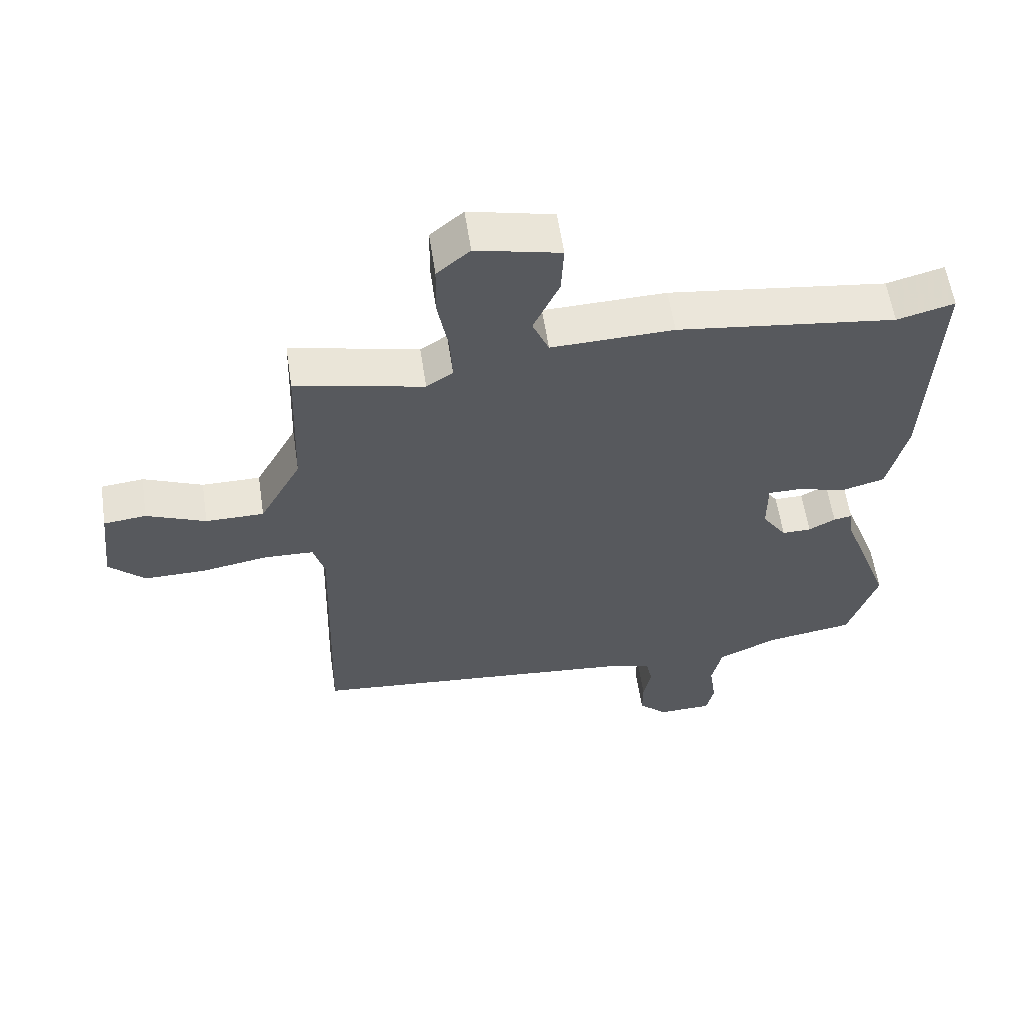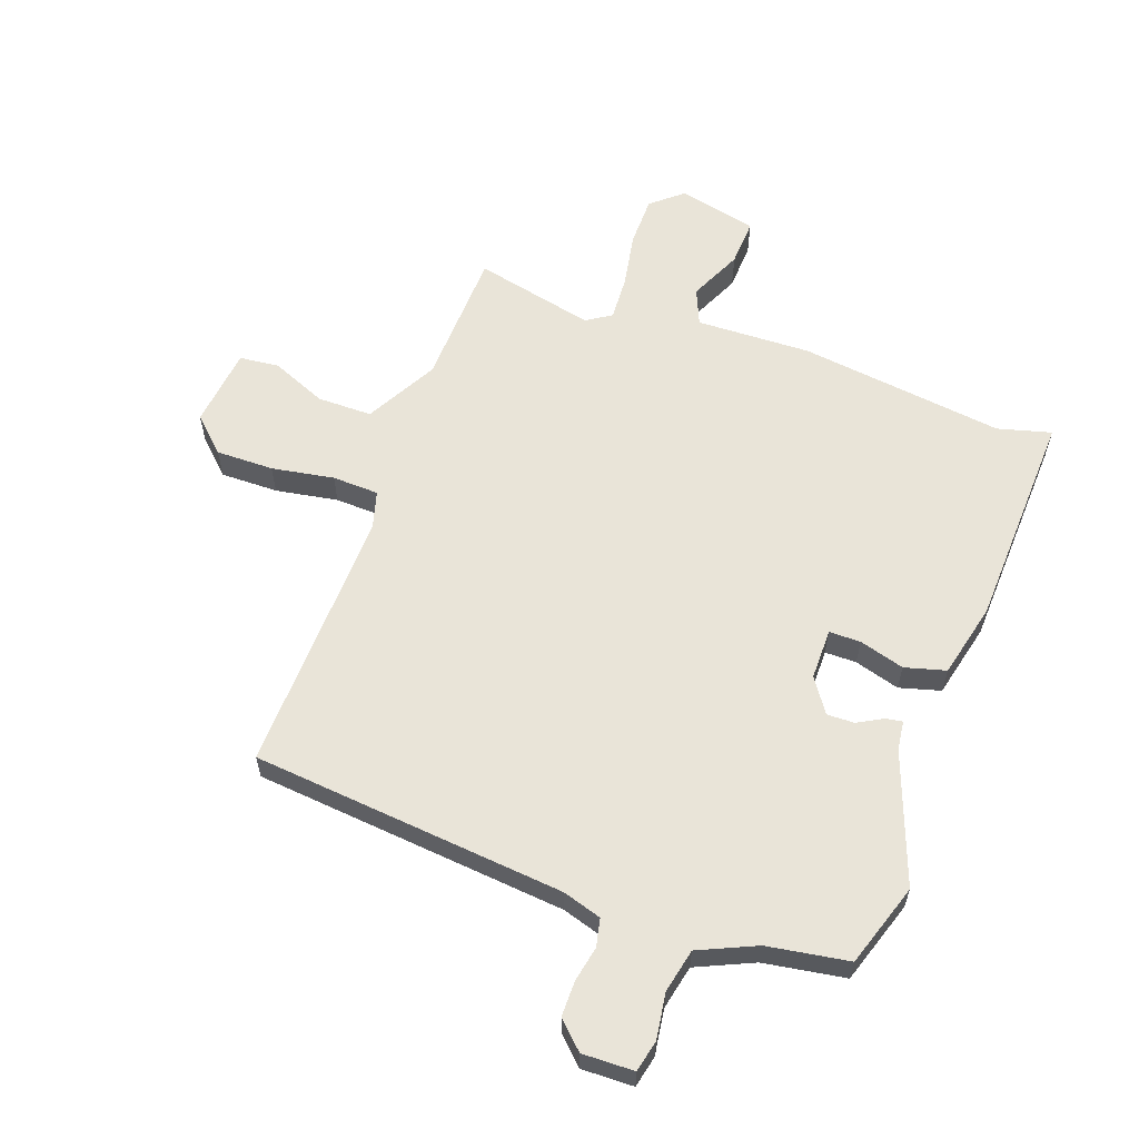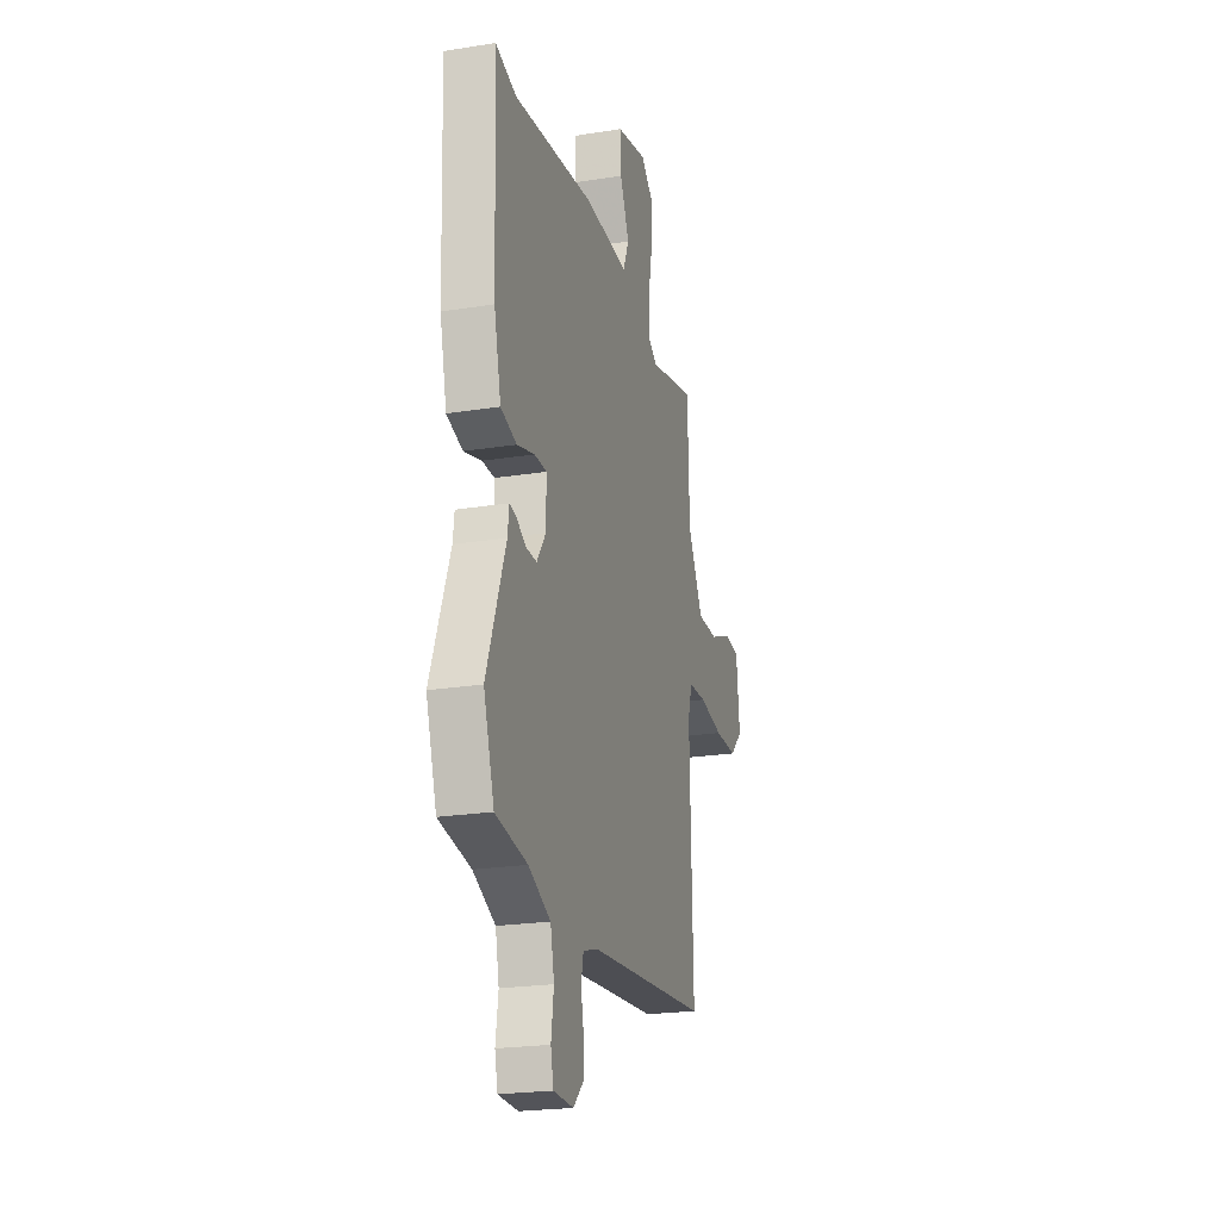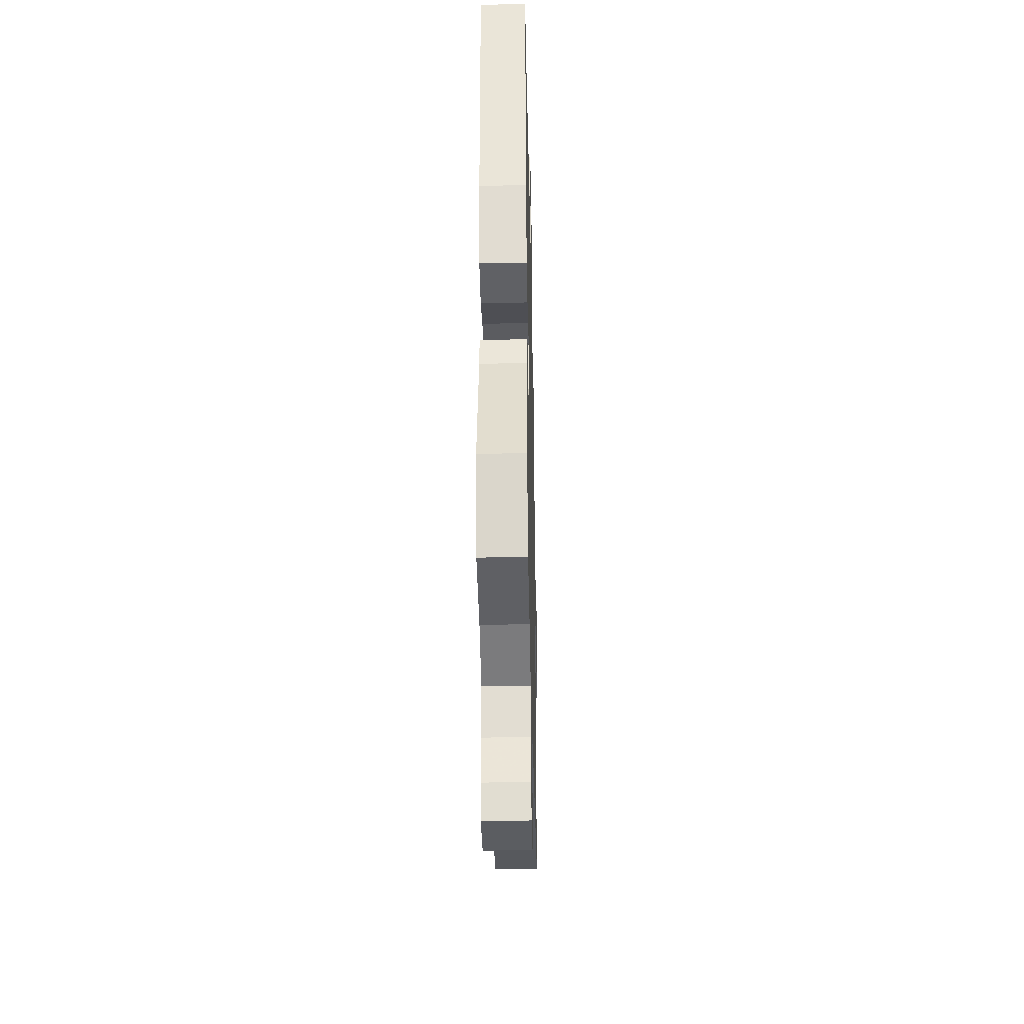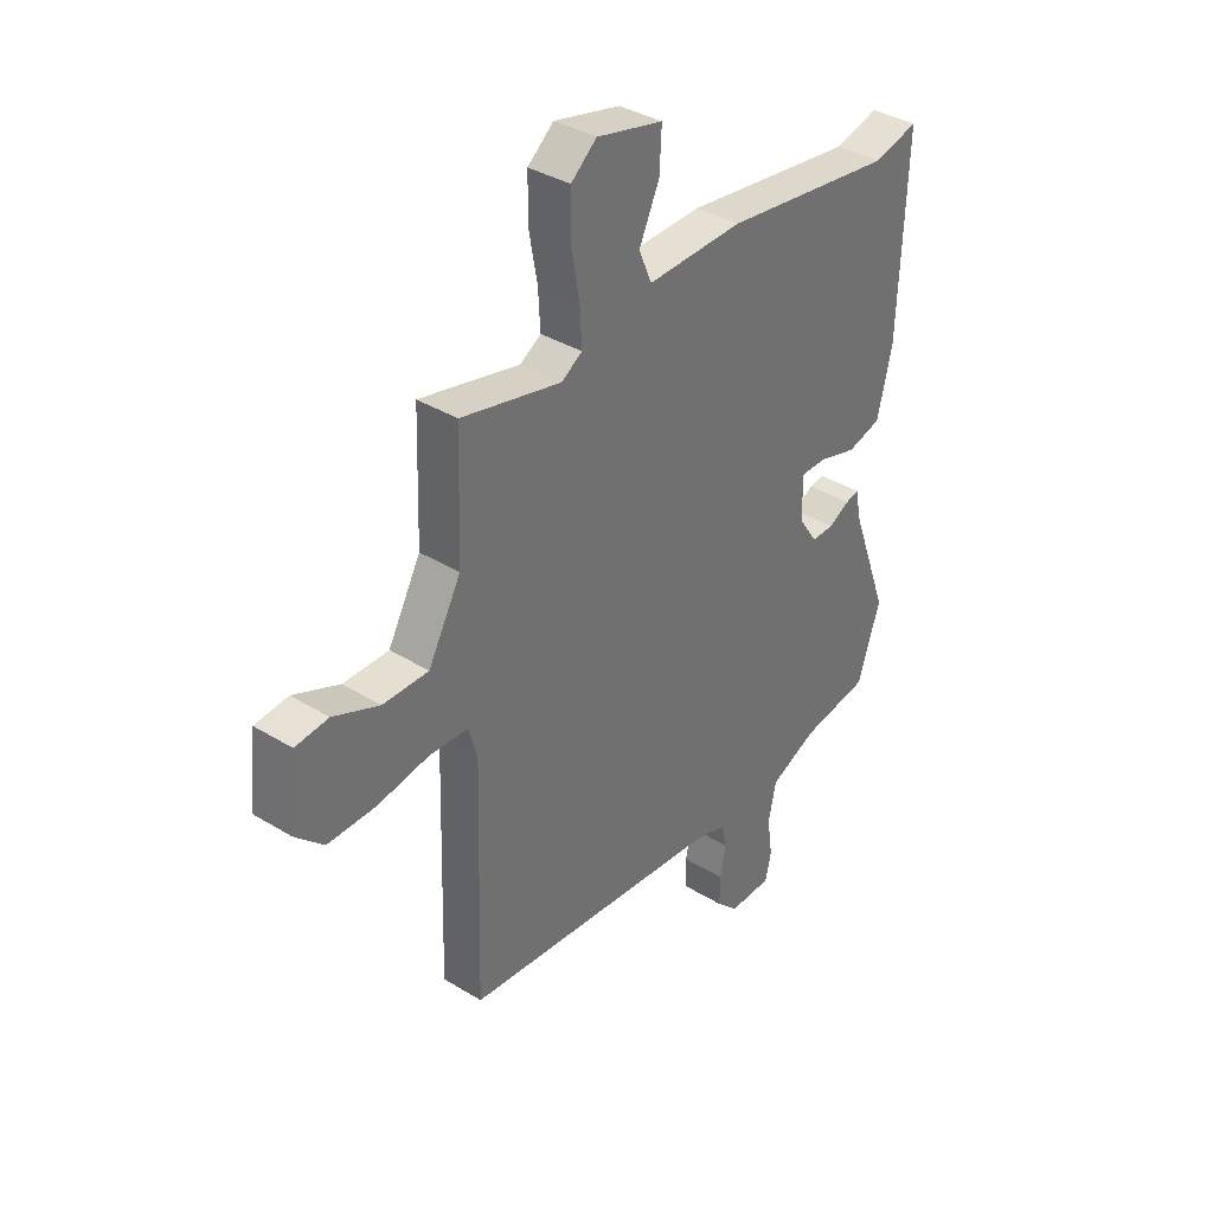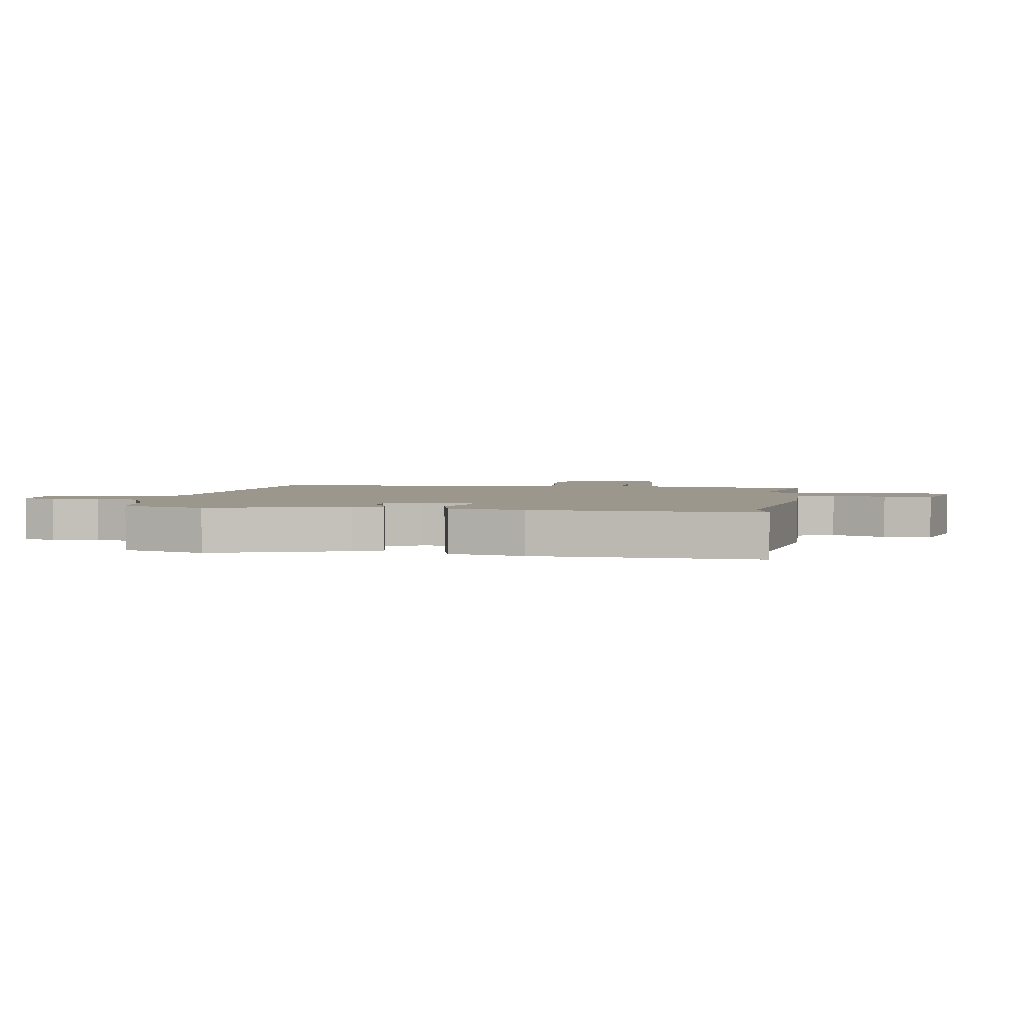
<metadata>
{"format":"obj","ext":"obj","renderer":"f3d","projection":"perspective","resolution":1024,"background":"white","views":[{"elev":58.8,"azim":171.5,"up":"+Z"},{"elev":59.9,"azim":-160.2,"up":"+Y"},{"elev":-22.6,"azim":-74.7,"up":"+Z"},{"elev":-34.5,"azim":-88.8,"up":"+Z"},{"elev":36.6,"azim":128.6,"up":"+Z"},{"elev":2.7,"azim":-80.1,"up":"+Y"}]}
</metadata>
<code>
v -0.499 0.07 -0.504
v -0.545 0.07 -0.364
v -0.464 0.07 -0.144
v -0.458 0.07 -0.095
v -0.429 0.07 -0.1
v -0.387 0.07 -0.123
v -0.341 0.07 -0.124
v -0.302 0.07 -0.067
v -0.302 0.07 0.019
v -0.355 0.07 0.019
v -0.431 0.07 -0.003
v -0.5 0.07 0.016
v -0.53 0.07 0.142
v -0.545 0.07 0.512
v -0.455 0.07 0.488
v -0.109 0.07 0.533
v 0.084 0.07 0.527
v 0.11 0.07 0.588
v 0.069 0.07 0.677
v 0.065 0.07 0.756
v 0.198 0.07 0.787
v 0.25 0.07 0.743
v 0.251 0.07 0.659
v 0.234 0.07 0.566
v 0.23 0.07 0.491
v 0.272 0.07 0.464
v 0.474 0.07 0.51
v 0.482 0.07 0.279
v 0.548 0.07 0.158
v 0.64 0.07 0.158
v 0.733 0.07 0.197
v 0.8 0.07 0.19
v 0.815 0.07 0.055
v 0.758 0.07 0.001
v 0.661 0.07 0.002
v 0.556 0.07 0.02
v 0.478 0.07 0.017
v 0.46 0.07 -0.046
v 0.473 0.07 -0.496
v -0.055 0.07 -0.546
v -0.12 0.07 -0.566
v -0.13 0.07 -0.613
v -0.118 0.07 -0.673
v -0.118 0.07 -0.732
v -0.162 0.07 -0.775
v -0.249 0.07 -0.773
v -0.261 0.07 -0.72
v -0.25 0.07 -0.643
v -0.266 0.07 -0.569
v -0.362 0.07 -0.526
v -0.499 0 -0.504
v -0.545 0 -0.364
v -0.464 0 -0.144
v -0.458 0 -0.095
v -0.429 0 -0.1
v -0.387 0 -0.123
v -0.341 0 -0.124
v -0.302 0 -0.067
v -0.302 0 0.019
v -0.355 0 0.019
v -0.431 0 -0.003
v -0.5 0 0.016
v -0.53 0 0.142
v -0.545 0 0.512
v -0.455 0 0.488
v -0.109 0 0.533
v 0.084 0 0.527
v 0.11 0 0.588
v 0.069 0 0.677
v 0.065 0 0.756
v 0.198 0 0.787
v 0.25 0 0.743
v 0.251 0 0.659
v 0.234 0 0.566
v 0.23 0 0.491
v 0.272 0 0.464
v 0.474 0 0.51
v 0.482 0 0.279
v 0.548 0 0.158
v 0.64 0 0.158
v 0.733 0 0.197
v 0.8 0 0.19
v 0.815 0 0.055
v 0.758 0 0.001
v 0.661 0 0.002
v 0.556 0 0.02
v 0.478 0 0.017
v 0.46 0 -0.046
v 0.473 0 -0.496
v -0.055 0 -0.546
v -0.12 0 -0.566
v -0.13 0 -0.613
v -0.118 0 -0.673
v -0.118 0 -0.732
v -0.162 0 -0.775
v -0.249 0 -0.773
v -0.261 0 -0.72
v -0.25 0 -0.643
v -0.266 0 -0.569
v -0.362 0 -0.526
f 45 46 47 48
f 45 48 49
f 42 43 44 45
f 42 45 49
f 41 42 49 50
f 38 39 40
f 37 38 40 41
f 33 34 35 36
f 33 36 37
f 30 31 32 33
f 29 30 33 37
f 28 29 37 41
f 26 27 28 41
f 21 22 23 24
f 21 24 25
f 18 19 20 21
f 17 18 21 25
f 15 16 17 25
f 12 13 14 15
f 10 11 12 15
f 9 10 15 25
f 8 9 25 26
f 3 4 5 6
f 3 6 7
f 50 1 2 3
f 50 3 7
f 26 41 50
f 7 8 26 50
f 98 97 96 95
f 99 98 95
f 95 94 93 92
f 99 95 92
f 100 99 92 91
f 90 89 88
f 91 90 88 87
f 86 85 84 83
f 87 86 83
f 83 82 81 80
f 87 83 80 79
f 91 87 79 78
f 91 78 77 76
f 74 73 72 71
f 75 74 71
f 71 70 69 68
f 75 71 68 67
f 75 67 66 65
f 65 64 63 62
f 65 62 61 60
f 75 65 60 59
f 76 75 59 58
f 56 55 54 53
f 57 56 53
f 53 52 51 100
f 57 53 100
f 100 91 76
f 100 76 58 57
f 1 51 52 2
f 2 52 53 3
f 3 53 54 4
f 4 54 55 5
f 5 55 56 6
f 6 56 57 7
f 7 57 58 8
f 8 58 59 9
f 9 59 60 10
f 10 60 61 11
f 11 61 62 12
f 12 62 63 13
f 13 63 64 14
f 14 64 65 15
f 15 65 66 16
f 16 66 67 17
f 17 67 68 18
f 18 68 69 19
f 19 69 70 20
f 20 70 71 21
f 21 71 72 22
f 22 72 73 23
f 23 73 74 24
f 24 74 75 25
f 25 75 76 26
f 26 76 77 27
f 27 77 78 28
f 28 78 79 29
f 29 79 80 30
f 30 80 81 31
f 31 81 82 32
f 32 82 83 33
f 33 83 84 34
f 34 84 85 35
f 35 85 86 36
f 36 86 87 37
f 37 87 88 38
f 38 88 89 39
f 39 89 90 40
f 40 90 91 41
f 41 91 92 42
f 42 92 93 43
f 43 93 94 44
f 44 94 95 45
f 45 95 96 46
f 46 96 97 47
f 47 97 98 48
f 48 98 99 49
f 49 99 100 50
f 50 100 51 1

</code>
